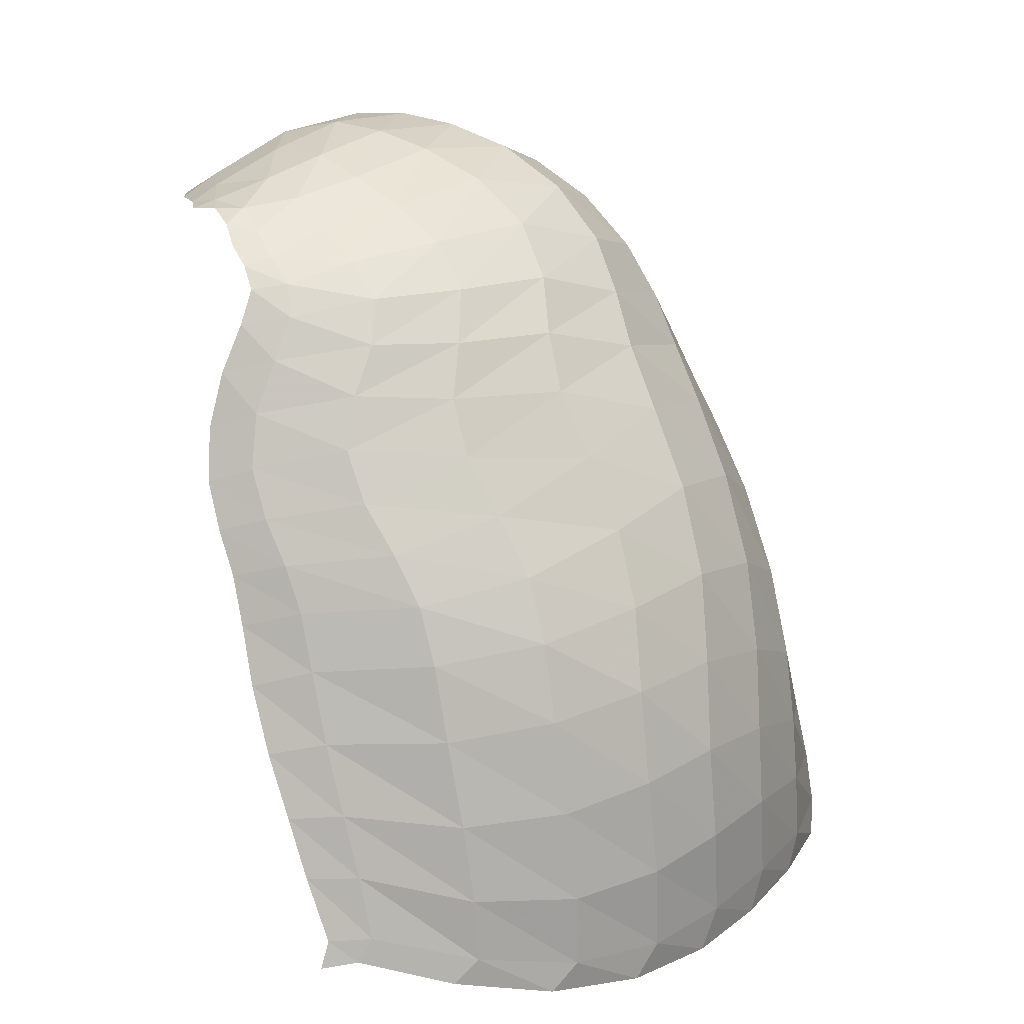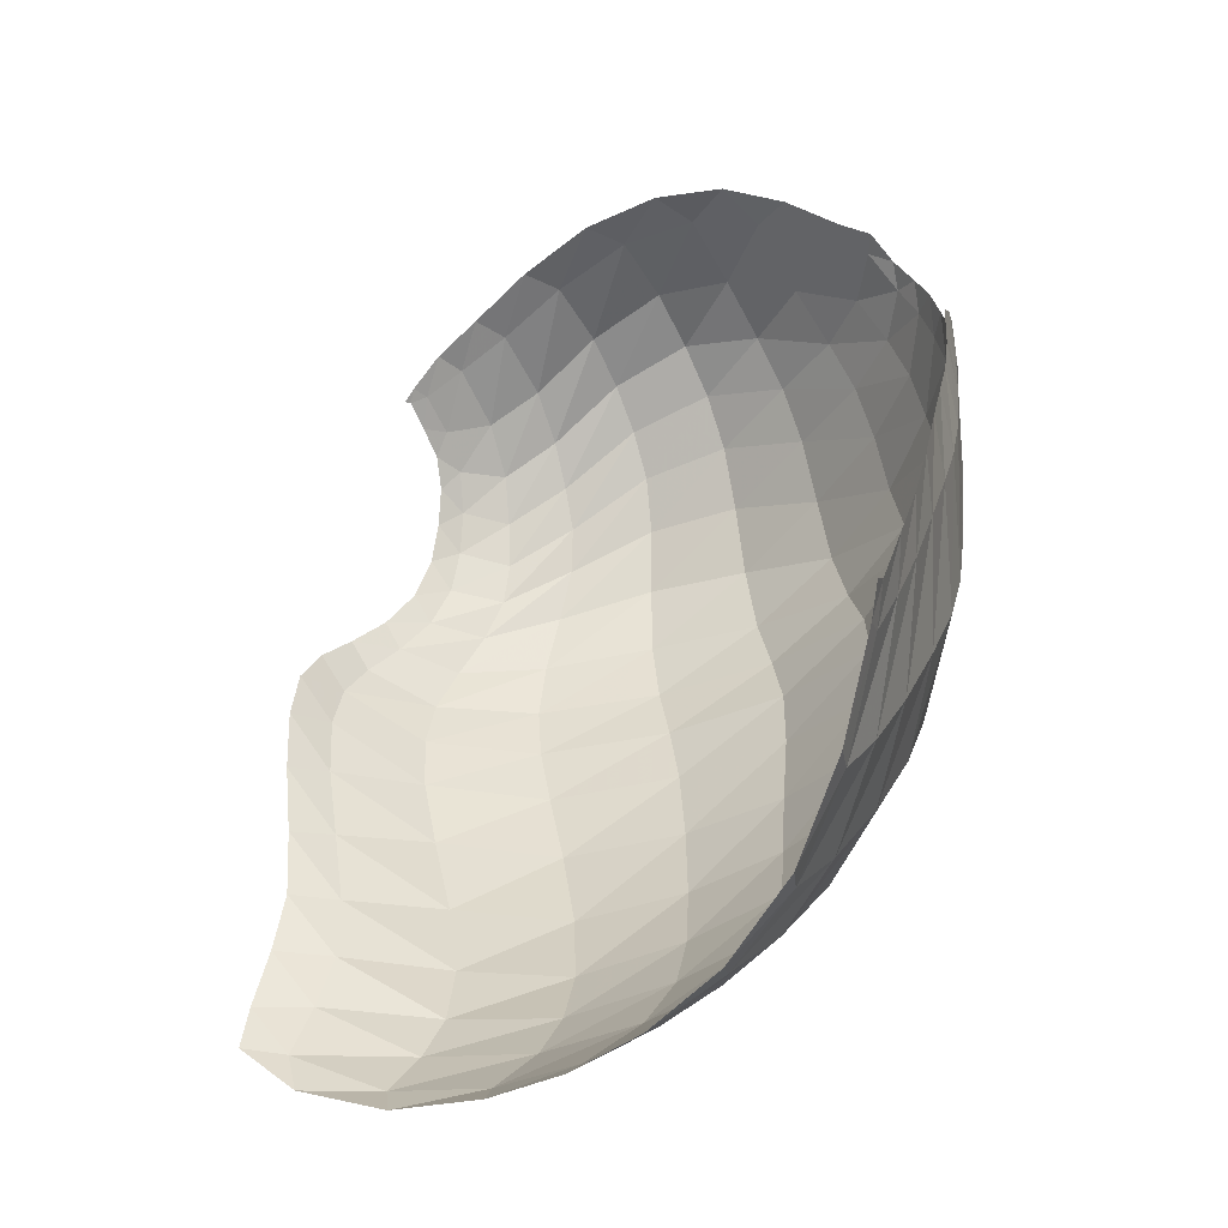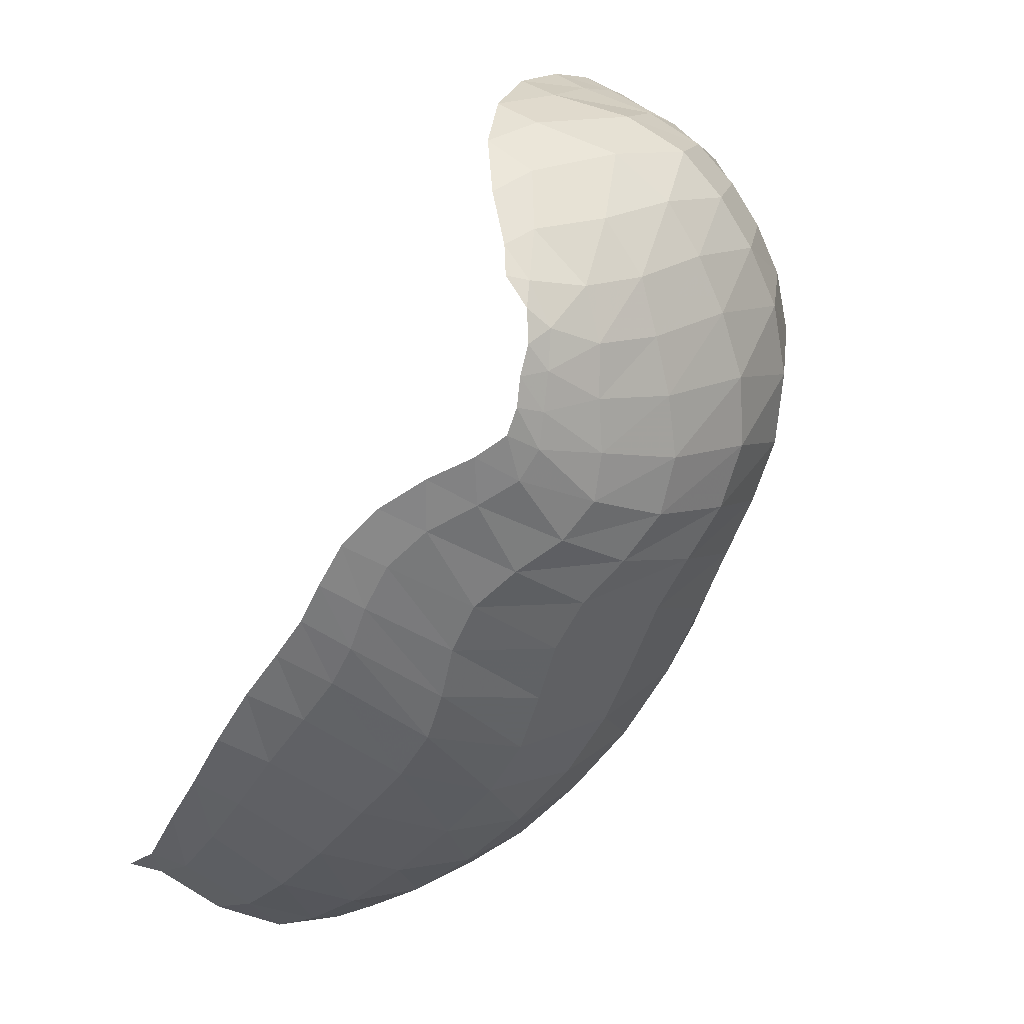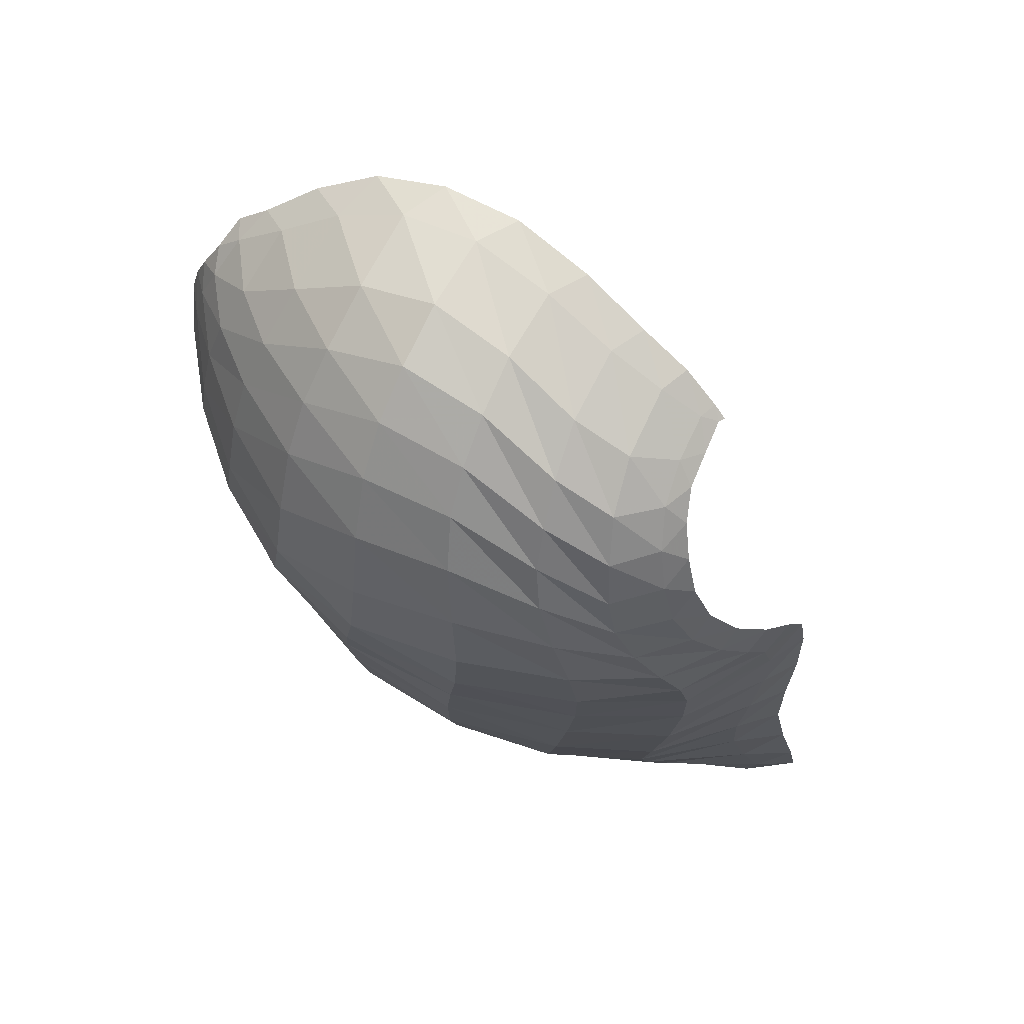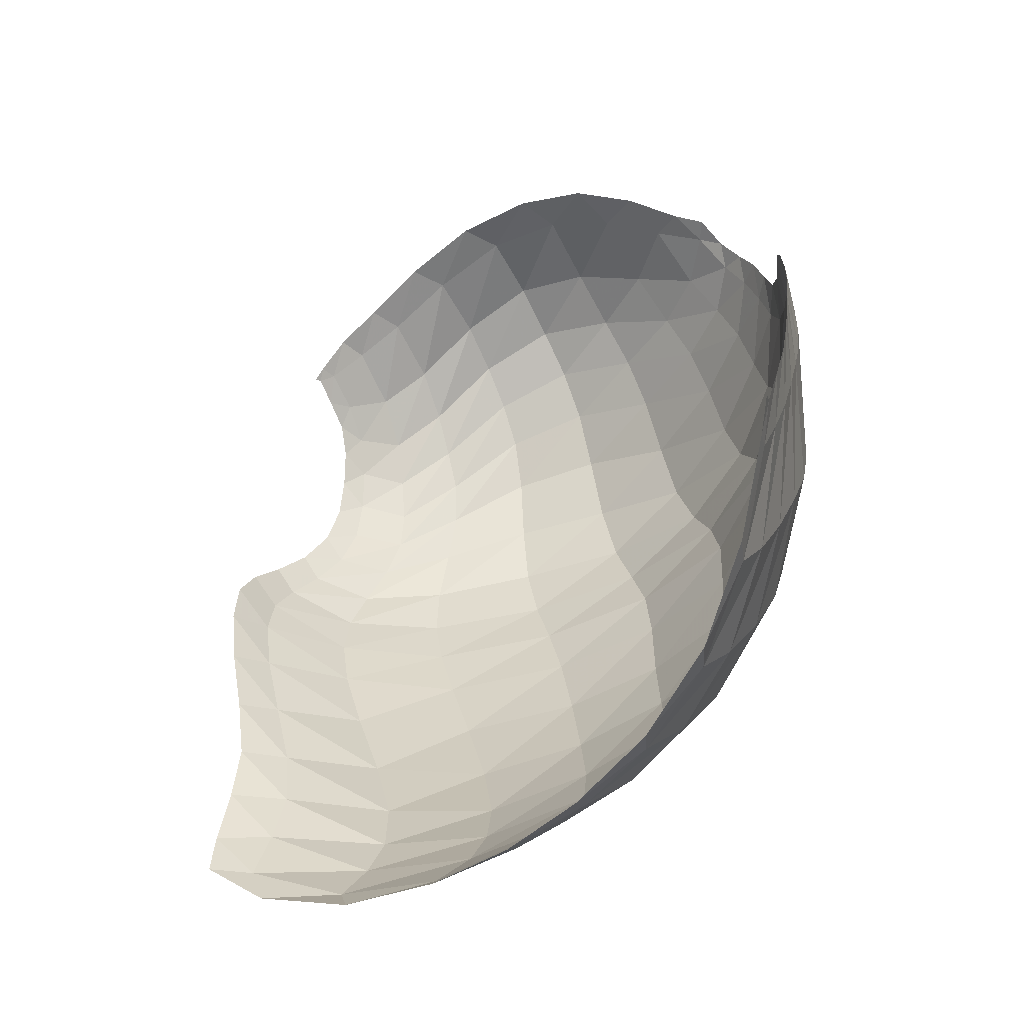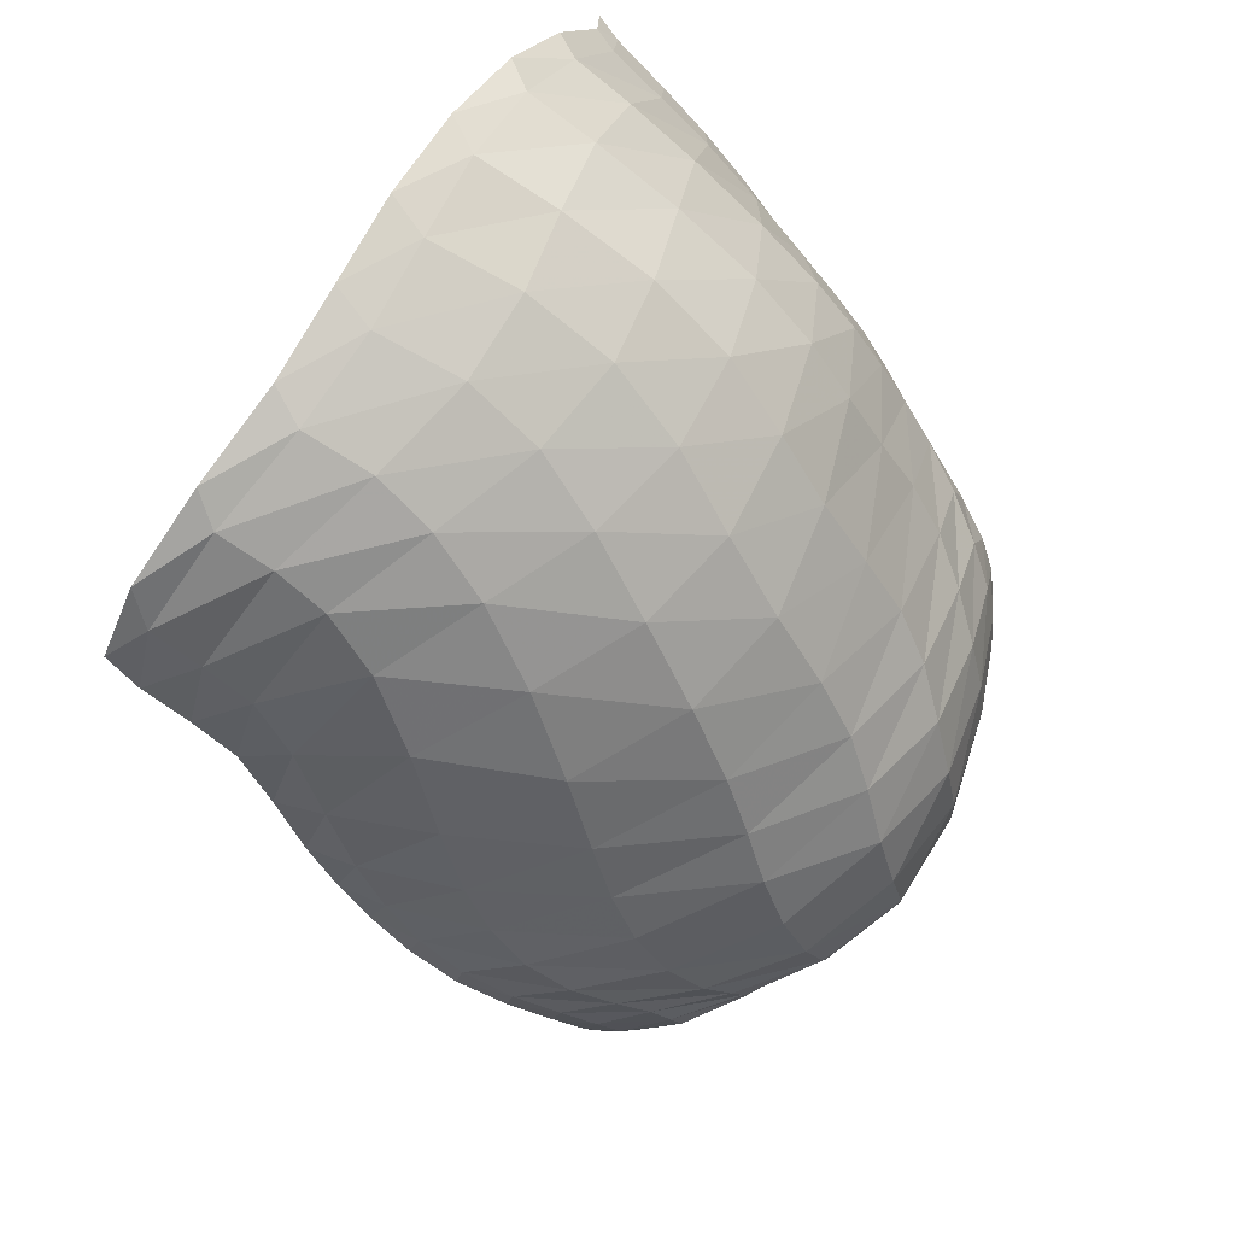
<metadata>
{"format":"obj","ext":"obj","renderer":"f3d","projection":"perspective","resolution":1024,"background":"white","views":[{"elev":-78.8,"azim":96.6,"up":"+Y"},{"elev":23.3,"azim":-68.4,"up":"+Z"},{"elev":-41.3,"azim":53.7,"up":"+Y"},{"elev":-2.1,"azim":114.7,"up":"+Z"},{"elev":15.0,"azim":-72.6,"up":"+Z"},{"elev":-63.7,"azim":-43.8,"up":"+Z"}]}
</metadata>
<code>
v 160.7 23.01 167.1
v 180.5 24.79 167.8
v 207.6 28.16 172.6
v 234.7 33.19 174.9
v 254.9 37.52 177.6
v 276 43.5 177.4
v 296.6 47.21 168.3
v 308.4 52.75 166.6
v 317.2 61.16 170.3
v 320.9 72.44 178.5
v 152.9 25.59 139.4
v 171 25 133
v 206.6 24.9 134.5
v 235.7 27.65 136.9
v 257.7 33.36 146
v 279.6 40.17 145.7
v 298.6 49.12 139.7
v 313.9 60.37 150
v 325.3 76.21 161.8
v 322.7 92.7 183.2
v 142.8 41.88 100.4
v 167.8 39.84 93.43
v 209.1 38.46 92.63
v 243.1 47.4 93.47
v 273.5 55.19 102.5
v 297.3 67.5 103.5
v 319.6 82.13 115.5
v 332.4 95.07 136.8
v 334.4 109.7 160
v 322 122.8 181.4
v 144.2 71.09 71.76
v 171.8 67.12 67.11
v 206.7 71.56 64.41
v 245.2 85.99 66.55
v 274.9 100.7 74.2
v 298.5 113.8 82.52
v 320.5 122.6 101.9
v 329.7 130.7 122.5
v 328.5 140.2 144.6
v 317.2 152.7 161.9
v 148 108.7 52.43
v 167.8 111.3 51.57
v 194.6 116.1 54.62
v 228.3 136.3 62.99
v 253.5 150.3 72.78
v 277.2 152.8 78.91
v 297.2 150.3 88.92
v 310.8 154.7 102.7
v 316.2 161.3 124.8
v 309.3 171.1 142.5
v 157.1 144.9 52.01
v 178.8 149.1 60.87
v 204.2 158 73.32
v 229.8 170.6 86.75
v 252.1 174.2 90.34
v 274.9 169.8 89.71
v 294.4 167.3 97.65
v 304.9 169.3 111.6
v 305.3 173.6 125.9
v 302.7 176.8 132.9
v 166.4 23.65 164.9
v 160.9 23.81 159.2
v 193.6 26.07 170
v 165.6 24.14 155.6
v 179.3 24.56 156.6
v 222 30.83 174.3
v 193.1 25.23 158.3
v 208.7 26.82 160.1
v 245.3 35.14 175.7
v 224.1 28.75 161.1
v 236.6 30.47 162
v 264.9 40.61 178.9
v 246.7 32.41 164.1
v 256.5 35.2 167.2
v 287.1 45.51 173.4
v 267 38.47 169
v 278.1 41.27 167
v 303.5 49.59 165.4
v 288.5 43.55 161.9
v 297.1 46.24 157.7
v 312.7 56.52 169
v 303.7 49.86 157.6
v 309.4 54.14 160.7
v 320.5 66.98 173
v 315 59.26 163.7
v 320 65.51 166.8
v 322.2 73.1 173.6
v 321.9 79.86 179.6
v 157.6 26.14 133.8
v 146.4 31.16 118.9
v 187.8 24.56 133.4
v 151.8 32.47 112.9
v 167.2 30.35 111.3
v 223.1 25.85 135.2
v 187 28.81 111.3
v 207.2 28.66 111.7
v 246.7 30.27 140.9
v 224.1 30.43 111.9
v 237.9 33.66 113.7
v 268.8 36.62 148.4
v 251.2 37.07 118.5
v 264.1 40.15 123.8
v 289.4 44.29 141
v 276.1 44.03 125.4
v 287.2 49.32 123
v 306.5 54.37 143.8
v 297.8 55.61 121.4
v 308 62.13 125.3
v 320.7 67.59 155
v 316.6 68.49 133.7
v 323.4 75.27 142.1
v 324.9 85.27 174.4
v 328.9 83.36 149.9
v 331 92.16 160.7
v 326.9 100.1 176.2
v 323 107.3 184.7
v 149.8 43.42 94.97
v 142.3 55.9 84.71
v 188.9 37.55 93.2
v 151.2 56.78 80.41
v 170.5 51.6 79.25
v 226.7 42.53 91.84
v 190.9 50.06 78.53
v 210.1 53.27 77.04
v 259.1 51.37 98.08
v 228.6 59.15 75.92
v 247.5 65.25 77.75
v 285.8 60.45 103.6
v 264.9 70.6 82
v 279 75.95 85.58
v 309.1 75.09 106.8
v 290.8 82.58 87.4
v 302.6 90.09 90.27
v 327.3 88.53 126.6
v 314.9 97.38 97.59
v 325.2 103.6 108.8
v 335.4 102.5 147.2
v 331.7 108.8 120.7
v 335.3 114.4 131.7
v 327.3 115.8 175.2
v 336.5 120.5 142.8
v 333.5 126 155.4
v 325.4 131.5 169
v 319.9 138.6 173.5
v 153.6 71.93 68.09
v 146.6 88.21 60.81
v 189.3 67.27 65.94
v 154.8 90.5 57.55
v 169.8 87.62 56.79
v 225.7 78.22 64.15
v 183.9 88.52 56.08
v 199.5 92.36 55.75
v 262.1 93.71 70.59
v 217.9 100.1 56.92
v 236.5 110.4 60.27
v 286.2 107.5 77.31
v 251.8 119.8 64.97
v 263.8 127 69.25
v 310.8 118.9 91.09
v 275.3 132.3 73.14
v 287.7 135.7 78.41
v 326.5 126.2 112.7
v 299.5 137.2 85.73
v 308.5 138 94.05
v 330.9 135.5 132.9
v 314.7 140.1 102.1
v 319.4 143.8 110.2
v 321.8 146 157.8
v 322.5 147.6 120
v 322.3 151.8 132
v 317.7 158 146.1
v 313.8 163.6 150.5
v 155.5 112.6 51.06
v 151.4 129.9 49.53
v 180.1 111.7 52.77
v 159.4 135.4 51.41
v 171.6 136 54.96
v 211.5 125.3 57.83
v 184.1 137.4 59.12
v 197.5 142.9 63.81
v 242 145 68.59
v 212.2 151.4 69.86
v 226.2 159.5 76.57
v 265.2 153 75.7
v 238.2 165 81.71
v 249.4 167.6 83.93
v 288.1 151.1 83.49
v 260.8 167.4 84.22
v 272.4 165.1 84.93
v 304.4 151.8 94.99
v 283.3 162.5 87.39
v 292.8 161.6 91.87
v 315.4 157.4 112.6
v 300.5 162.7 98.13
v 306.3 164.3 105.9
v 312.8 167 138.4
v 309.5 166.3 114.7
v 309.3 169.5 124.2
v 306.9 173.2 133.2
v 304.6 175.4 135.6
v 166.4 147.3 55.4
v 191 151.7 66.72
v 217.7 165.2 80.48
v 240.9 173.7 90.22
v 263.5 172.6 89.31
v 285.6 167.5 92.58
v 300.8 168.2 104.2
v 306.5 170.9 118.9
v 303.8 175.9 132.3
g foo
f 61 1 62
f 62 11 64
f 64 2 61
f 61 62 64
f 11 89 64
f 12 65 89
f 2 64 65
f 65 64 89
f 63 2 65
f 65 12 67
f 67 3 63
f 63 65 67
f 12 91 67
f 13 68 91
f 3 67 68
f 68 67 91
f 66 3 68
f 68 13 70
f 70 4 66
f 66 68 70
f 13 94 70
f 14 71 94
f 4 70 71
f 71 70 94
f 69 4 71
f 71 14 73
f 73 5 69
f 69 71 73
f 14 97 73
f 15 74 97
f 5 73 74
f 74 73 97
f 72 5 74
f 74 15 76
f 76 6 72
f 72 74 76
f 15 100 76
f 16 77 100
f 6 76 77
f 77 76 100
f 75 6 77
f 77 16 79
f 79 7 75
f 75 77 79
f 16 103 79
f 17 80 103
f 7 79 80
f 80 79 103
f 78 7 80
f 80 17 82
f 82 8 78
f 78 80 82
f 17 106 82
f 18 83 106
f 8 82 83
f 83 82 106
f 81 8 83
f 83 18 85
f 85 9 81
f 81 83 85
f 18 109 85
f 19 86 109
f 9 85 86
f 86 85 109
f 84 9 86
f 86 19 87
f 87 10 84
f 84 86 87
f 19 112 87
f 20 88 112
f 10 87 88
f 88 87 112
f 89 11 90
f 90 21 92
f 92 12 89
f 89 90 92
f 21 117 92
f 22 93 117
f 12 92 93
f 93 92 117
f 91 12 93
f 93 22 95
f 95 13 91
f 91 93 95
f 22 119 95
f 23 96 119
f 13 95 96
f 96 95 119
f 94 13 96
f 96 23 98
f 98 14 94
f 94 96 98
f 23 122 98
f 24 99 122
f 14 98 99
f 99 98 122
f 97 14 99
f 99 24 101
f 101 15 97
f 97 99 101
f 24 125 101
f 25 102 125
f 15 101 102
f 102 101 125
f 100 15 102
f 102 25 104
f 104 16 100
f 100 102 104
f 25 128 104
f 26 105 128
f 16 104 105
f 105 104 128
f 103 16 105
f 105 26 107
f 107 17 103
f 103 105 107
f 26 131 107
f 27 108 131
f 17 107 108
f 108 107 131
f 106 17 108
f 108 27 110
f 110 18 106
f 106 108 110
f 27 134 110
f 28 111 134
f 18 110 111
f 111 110 134
f 109 18 111
f 111 28 113
f 113 19 109
f 109 111 113
f 28 137 113
f 29 114 137
f 19 113 114
f 114 113 137
f 112 19 114
f 114 29 115
f 115 20 112
f 112 114 115
f 29 140 115
f 30 116 140
f 20 115 116
f 116 115 140
f 117 21 118
f 118 31 120
f 120 22 117
f 117 118 120
f 31 145 120
f 32 121 145
f 22 120 121
f 121 120 145
f 119 22 121
f 121 32 123
f 123 23 119
f 119 121 123
f 32 147 123
f 33 124 147
f 23 123 124
f 124 123 147
f 122 23 124
f 124 33 126
f 126 24 122
f 122 124 126
f 33 150 126
f 34 127 150
f 24 126 127
f 127 126 150
f 125 24 127
f 127 34 129
f 129 25 125
f 125 127 129
f 34 153 129
f 35 130 153
f 25 129 130
f 130 129 153
f 128 25 130
f 130 35 132
f 132 26 128
f 128 130 132
f 35 156 132
f 36 133 156
f 26 132 133
f 133 132 156
f 131 26 133
f 133 36 135
f 135 27 131
f 131 133 135
f 36 159 135
f 37 136 159
f 27 135 136
f 136 135 159
f 134 27 136
f 136 37 138
f 138 28 134
f 134 136 138
f 37 162 138
f 38 139 162
f 28 138 139
f 139 138 162
f 137 28 139
f 139 38 141
f 141 29 137
f 137 139 141
f 38 165 141
f 39 142 165
f 29 141 142
f 142 141 165
f 140 29 142
f 142 39 143
f 143 30 140
f 140 142 143
f 39 168 143
f 40 144 168
f 30 143 144
f 144 143 168
f 145 31 146
f 146 41 148
f 148 32 145
f 145 146 148
f 41 173 148
f 42 149 173
f 32 148 149
f 149 148 173
f 147 32 149
f 149 42 151
f 151 33 147
f 147 149 151
f 42 175 151
f 43 152 175
f 33 151 152
f 152 151 175
f 150 33 152
f 152 43 154
f 154 34 150
f 150 152 154
f 43 178 154
f 44 155 178
f 34 154 155
f 155 154 178
f 153 34 155
f 155 44 157
f 157 35 153
f 153 155 157
f 44 181 157
f 45 158 181
f 35 157 158
f 158 157 181
f 156 35 158
f 158 45 160
f 160 36 156
f 156 158 160
f 45 184 160
f 46 161 184
f 36 160 161
f 161 160 184
f 159 36 161
f 161 46 163
f 163 37 159
f 159 161 163
f 46 187 163
f 47 164 187
f 37 163 164
f 164 163 187
f 162 37 164
f 164 47 166
f 166 38 162
f 162 164 166
f 47 190 166
f 48 167 190
f 38 166 167
f 167 166 190
f 165 38 167
f 167 48 169
f 169 39 165
f 165 167 169
f 48 193 169
f 49 170 193
f 39 169 170
f 170 169 193
f 168 39 170
f 170 49 171
f 171 40 168
f 168 170 171
f 49 196 171
f 50 172 196
f 40 171 172
f 172 171 196
f 173 41 174
f 174 51 176
f 176 42 173
f 173 174 176
f 51 201 176
f 52 177 201
f 42 176 177
f 177 176 201
f 175 42 177
f 177 52 179
f 179 43 175
f 175 177 179
f 52 202 179
f 53 180 202
f 43 179 180
f 180 179 202
f 178 43 180
f 180 53 182
f 182 44 178
f 178 180 182
f 53 203 182
f 54 183 203
f 44 182 183
f 183 182 203
f 181 44 183
f 183 54 185
f 185 45 181
f 181 183 185
f 54 204 185
f 55 186 204
f 45 185 186
f 186 185 204
f 184 45 186
f 186 55 188
f 188 46 184
f 184 186 188
f 55 205 188
f 56 189 205
f 46 188 189
f 189 188 205
f 187 46 189
f 189 56 191
f 191 47 187
f 187 189 191
f 56 206 191
f 57 192 206
f 47 191 192
f 192 191 206
f 190 47 192
f 192 57 194
f 194 48 190
f 190 192 194
f 57 207 194
f 58 195 207
f 48 194 195
f 195 194 207
f 193 48 195
f 195 58 197
f 197 49 193
f 193 195 197
f 58 208 197
f 59 198 208
f 49 197 198
f 198 197 208
f 196 49 198
f 198 59 199
f 199 50 196
f 196 198 199
f 59 209 199
f 60 200 209
f 50 199 200
f 200 199 209
g

</code>
